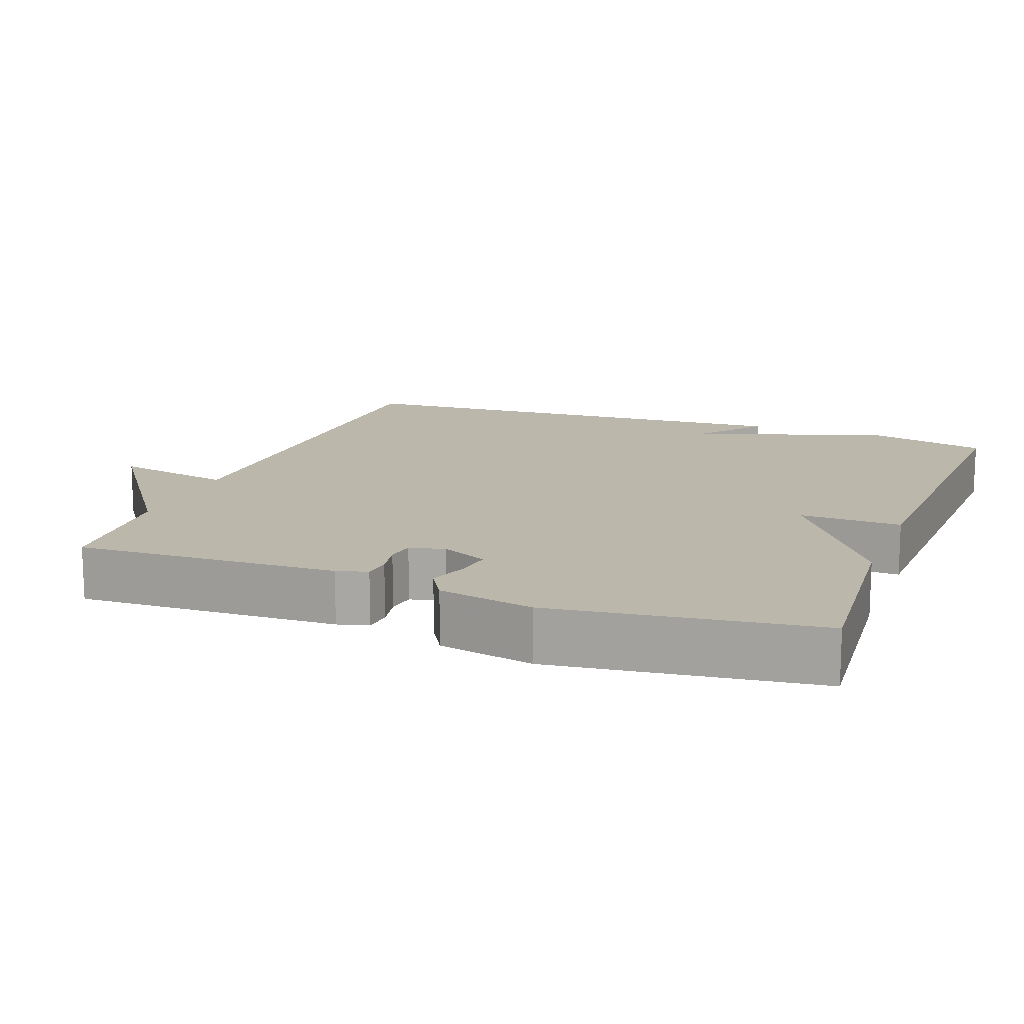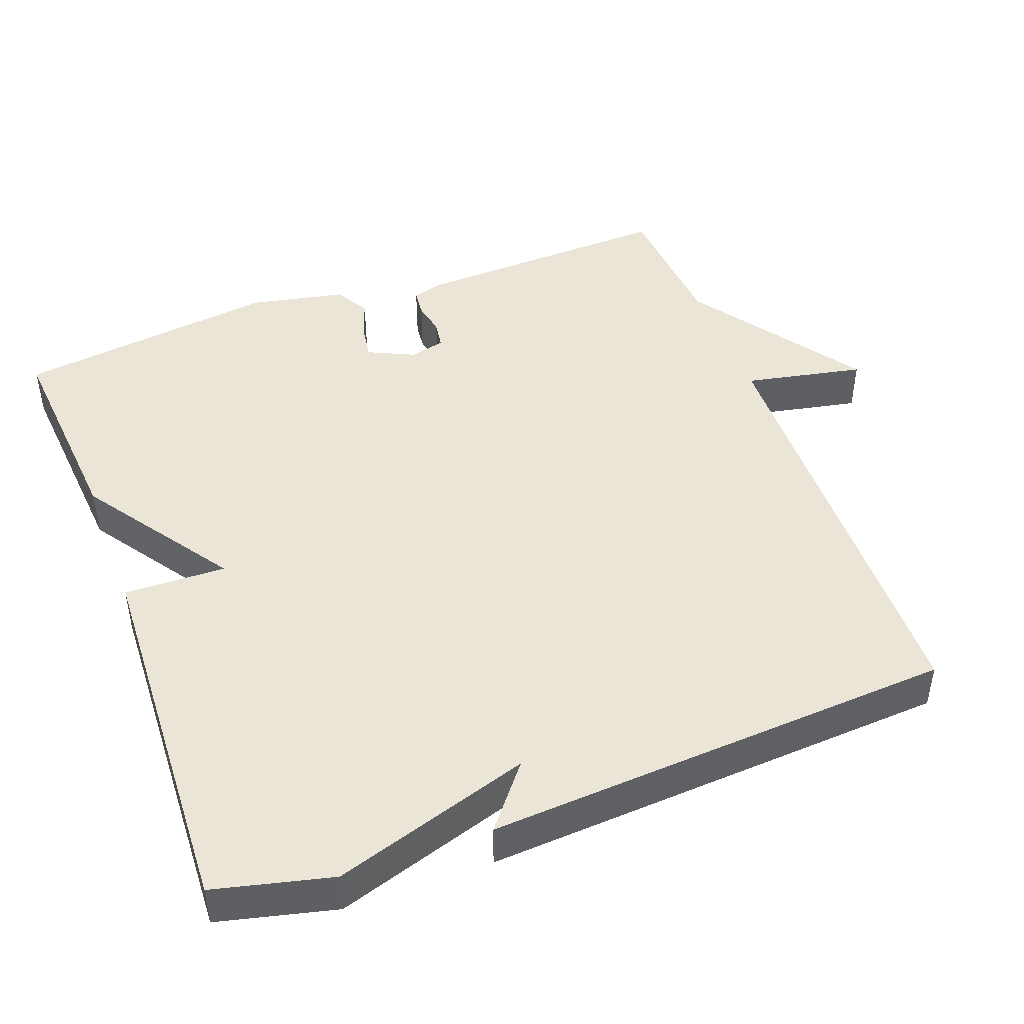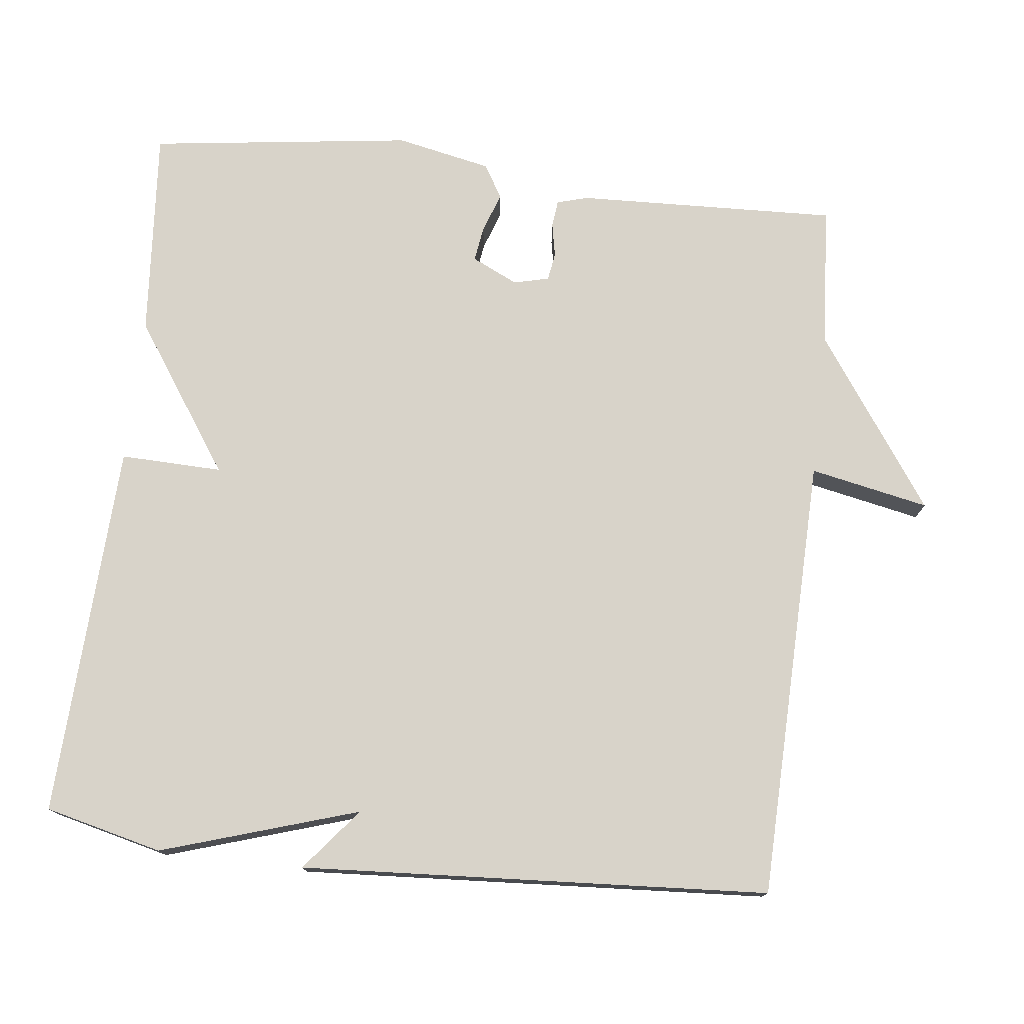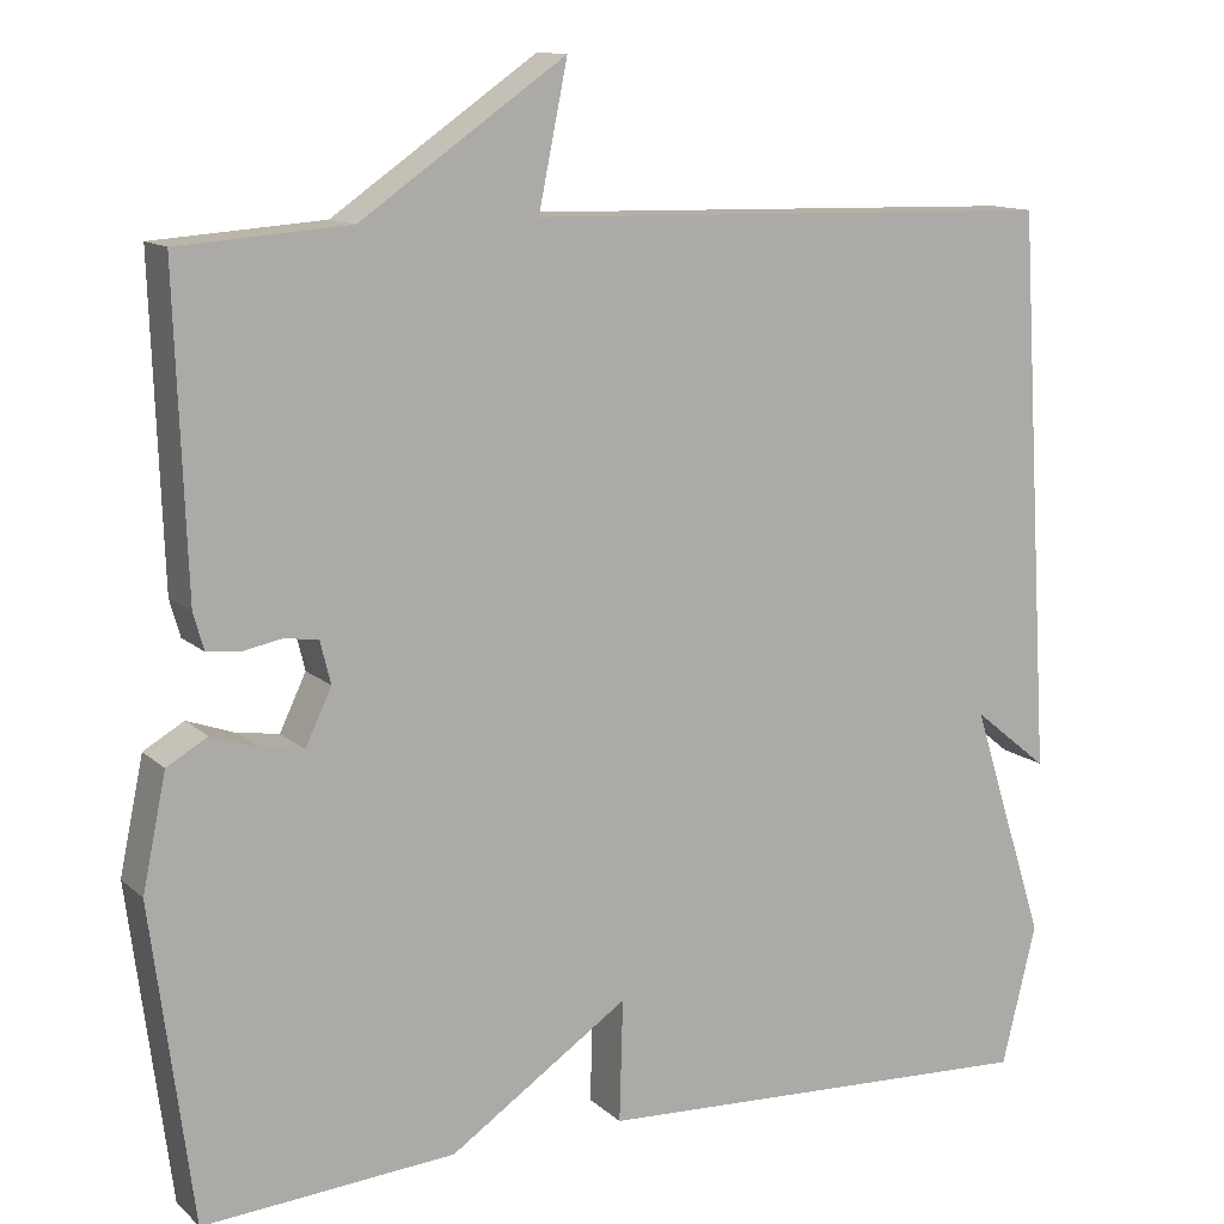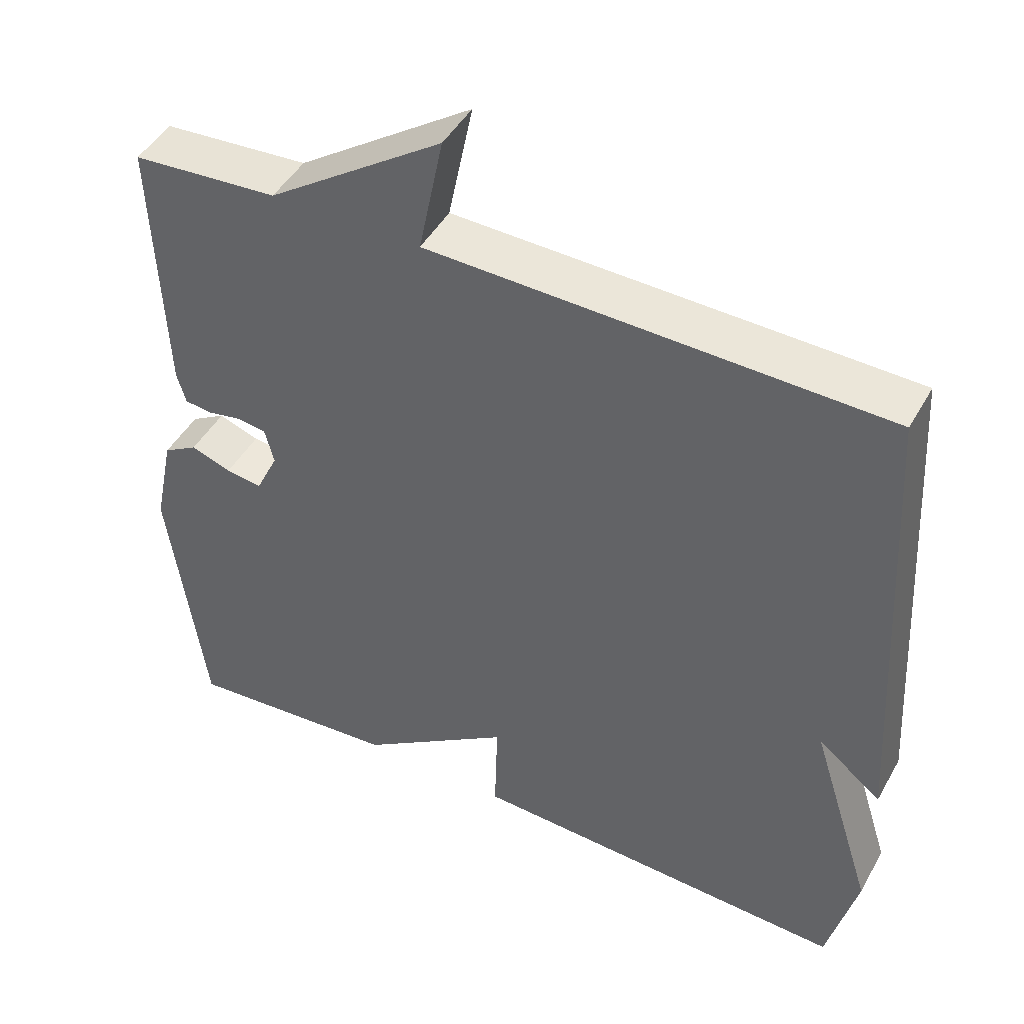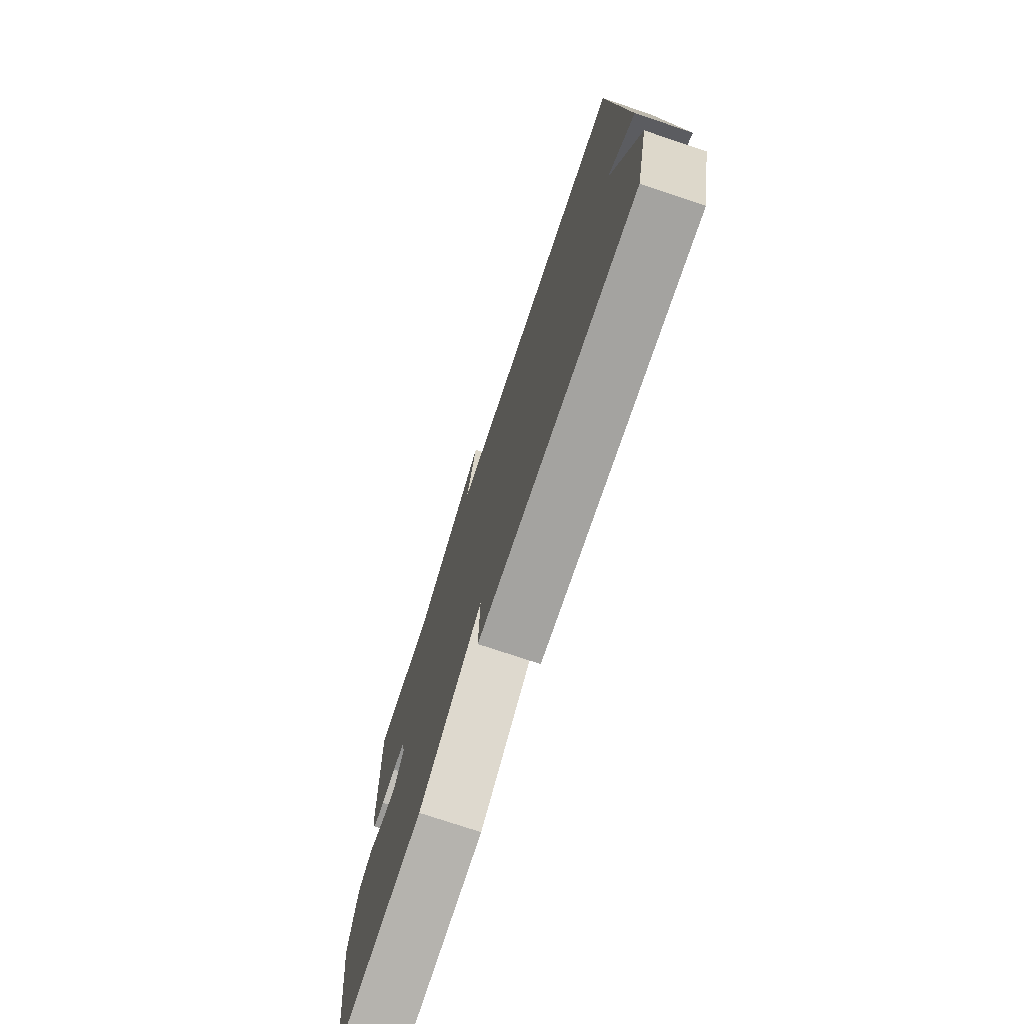
<metadata>
{"format":"obj","ext":"obj","renderer":"f3d","projection":"perspective","resolution":1024,"background":"white","views":[{"elev":14.4,"azim":110.5,"up":"+Y"},{"elev":45.6,"azim":-110.5,"up":"+Y"},{"elev":75.9,"azim":-83.4,"up":"+Y"},{"elev":12.2,"azim":152.3,"up":"+Z"},{"elev":46.3,"azim":-152.0,"up":"+Z"},{"elev":-75.5,"azim":-108.5,"up":"+Z"}]}
</metadata>
<code>
v -0.5 0.07 0.5
v 0.106 0.07 0.514
v 0.073 0.07 0.676
v 0.306 0.07 0.514
v 0.5 0.07 0.5
v 0.487 0.07 0.144
v 0.475 0.07 0.102
v 0.438 0.07 0.098
v 0.392 0.07 0.107
v 0.354 0.07 0.101
v 0.342 0.07 0.053
v 0.372 0.07 -0.01
v 0.42 0.07 -0.003
v 0.474 0.07 0.016
v 0.52 0.07 -0.011
v 0.547 0.07 -0.141
v 0.5 0.07 -0.5
v 0.213 0.07 -0.477
v 0.009 0.07 -0.338
v 0.013 0.07 -0.477
v -0.5 0.07 -0.5
v -0.539 0.07 -0.34
v -0.454 0.07 -0.071
v -0.539 0.07 -0.14
v -0.5 0 0.5
v 0.106 0 0.514
v 0.073 0 0.676
v 0.306 0 0.514
v 0.5 0 0.5
v 0.487 0 0.144
v 0.475 0 0.102
v 0.438 0 0.098
v 0.392 0 0.107
v 0.354 0 0.101
v 0.342 0 0.053
v 0.372 0 -0.01
v 0.42 0 -0.003
v 0.474 0 0.016
v 0.52 0 -0.011
v 0.547 0 -0.141
v 0.5 0 -0.5
v 0.213 0 -0.477
v 0.009 0 -0.338
v 0.013 0 -0.477
v -0.5 0 -0.5
v -0.539 0 -0.34
v -0.454 0 -0.071
v -0.539 0 -0.14
f 23 24 1 2
f 21 22 23
f 20 21 23
f 19 20 23
f 19 23 2
f 17 18 19
f 16 17 19
f 15 16 19
f 14 15 19
f 13 14 19
f 12 13 19
f 11 12 19 2
f 2 3 4
f 11 2 4
f 10 11 4
f 4 5 6
f 10 4 6
f 9 10 6
f 6 7 8 9
f 26 25 48 47
f 47 46 45
f 47 45 44
f 47 44 43
f 26 47 43
f 43 42 41
f 43 41 40
f 43 40 39
f 43 39 38
f 43 38 37
f 43 37 36
f 26 43 36 35
f 28 27 26
f 28 26 35
f 28 35 34
f 30 29 28
f 30 28 34
f 30 34 33
f 33 32 31 30
f 1 25 26 2
f 2 26 27 3
f 3 27 28 4
f 4 28 29 5
f 5 29 30 6
f 6 30 31 7
f 7 31 32 8
f 8 32 33 9
f 9 33 34 10
f 10 34 35 11
f 11 35 36 12
f 12 36 37 13
f 13 37 38 14
f 14 38 39 15
f 15 39 40 16
f 16 40 41 17
f 17 41 42 18
f 18 42 43 19
f 19 43 44 20
f 20 44 45 21
f 21 45 46 22
f 22 46 47 23
f 23 47 48 24
f 24 48 25 1

</code>
